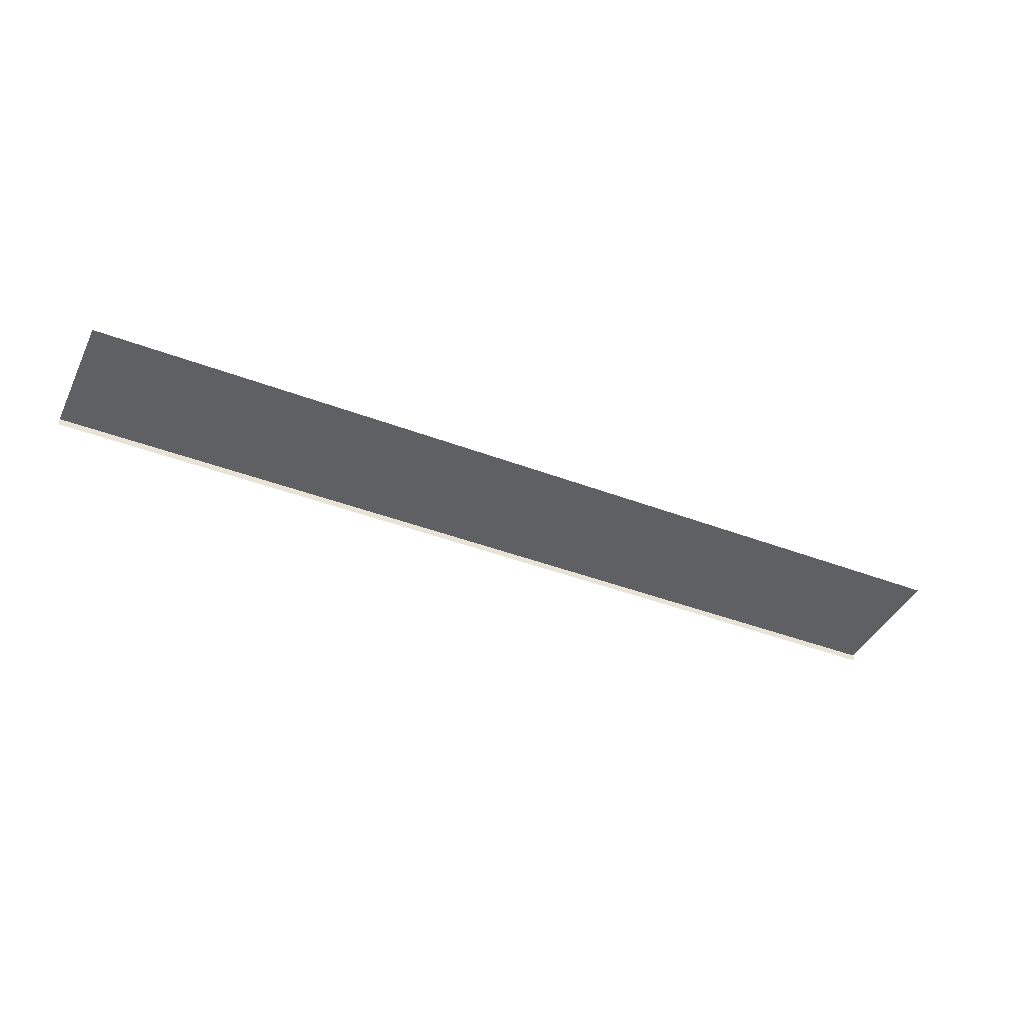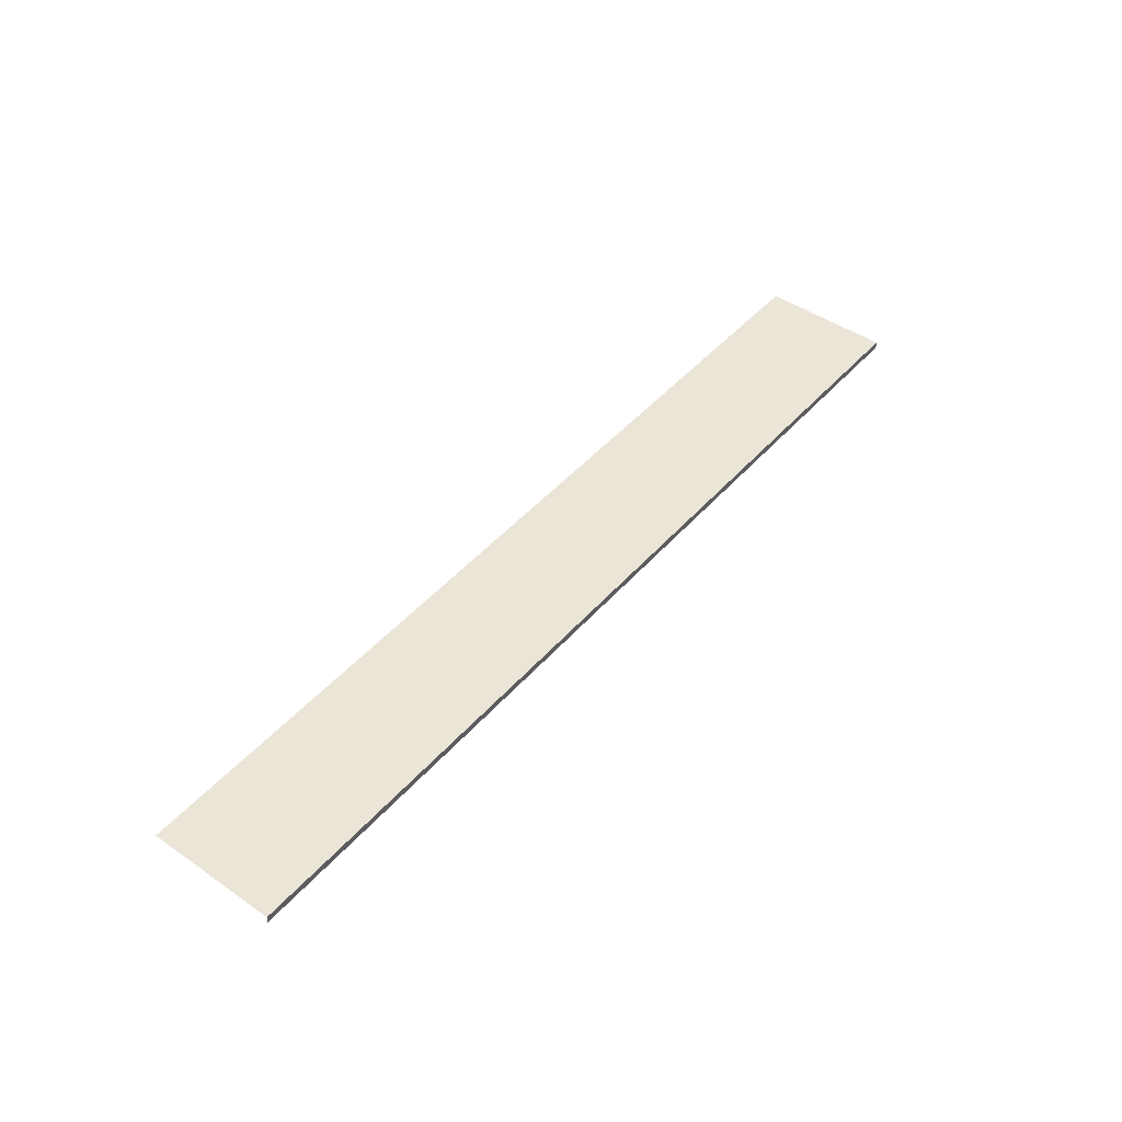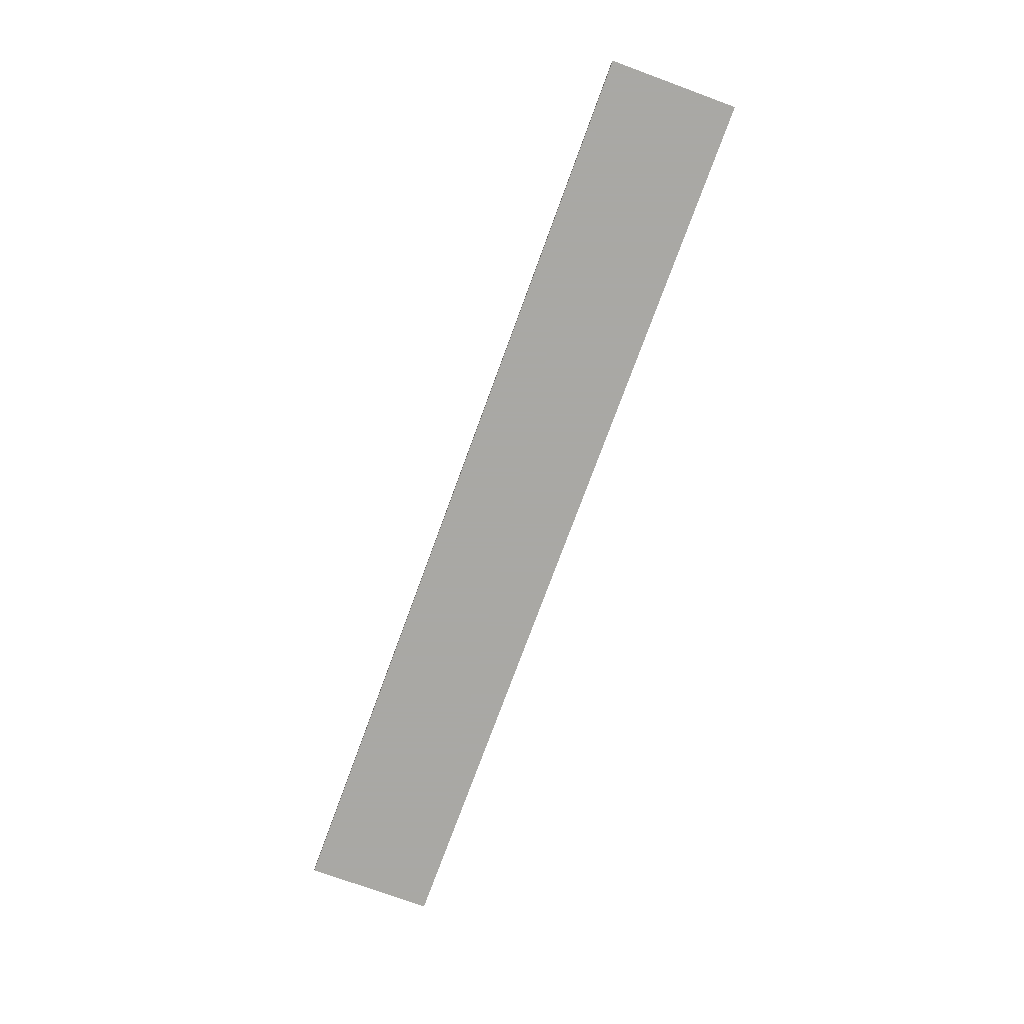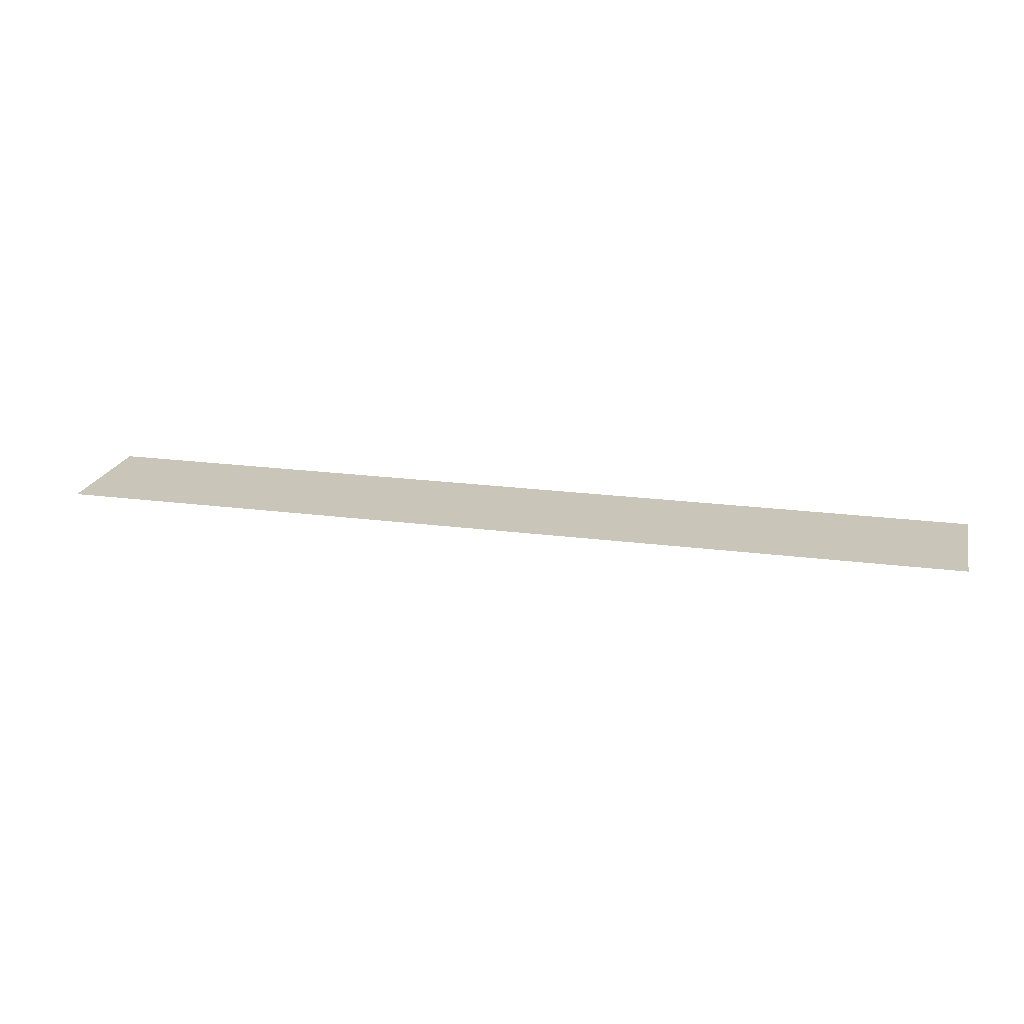
<metadata>
{"format":"obj","ext":"obj","renderer":"f3d","projection":"perspective","resolution":1024,"background":"white","views":[{"elev":-42.2,"azim":155.5,"up":"+Y"},{"elev":45.9,"azim":-51.6,"up":"+Y"},{"elev":-75.0,"azim":69.9,"up":"+Y"},{"elev":20.6,"azim":-166.5,"up":"+Y"}]}
</metadata>
<code>
o Cube
v 144.2 -2e-06 20.17
v 0 -2e-06 20.17
v 0 -1.107 20.17
v 144.2 -1.107 20.17
v 144.2 0 0
v 0 0 0
f 1 2 3 4
f 1 5 6 2

</code>
